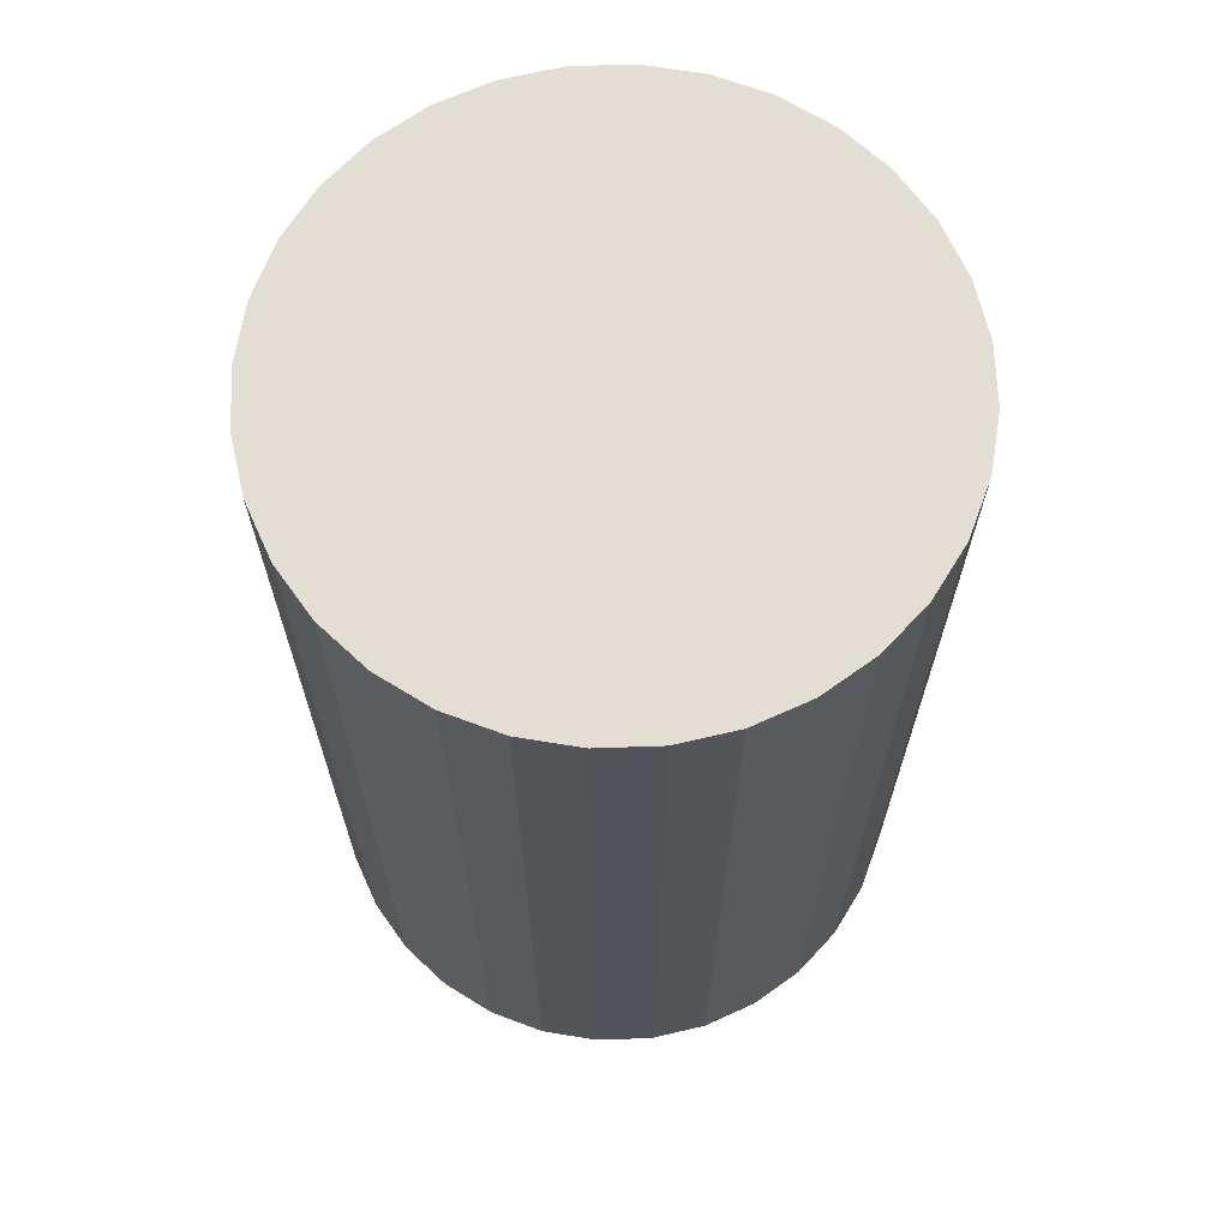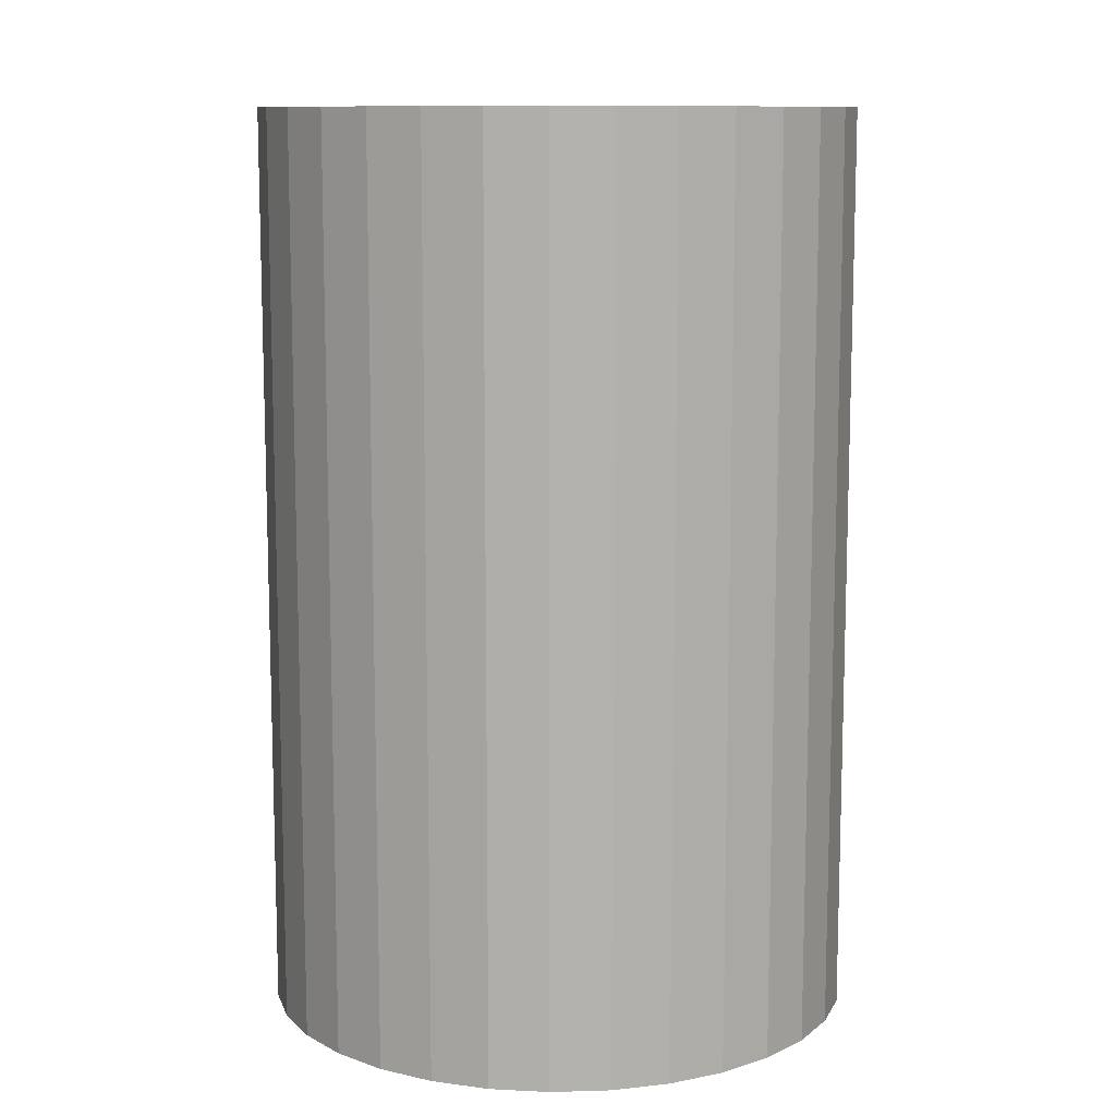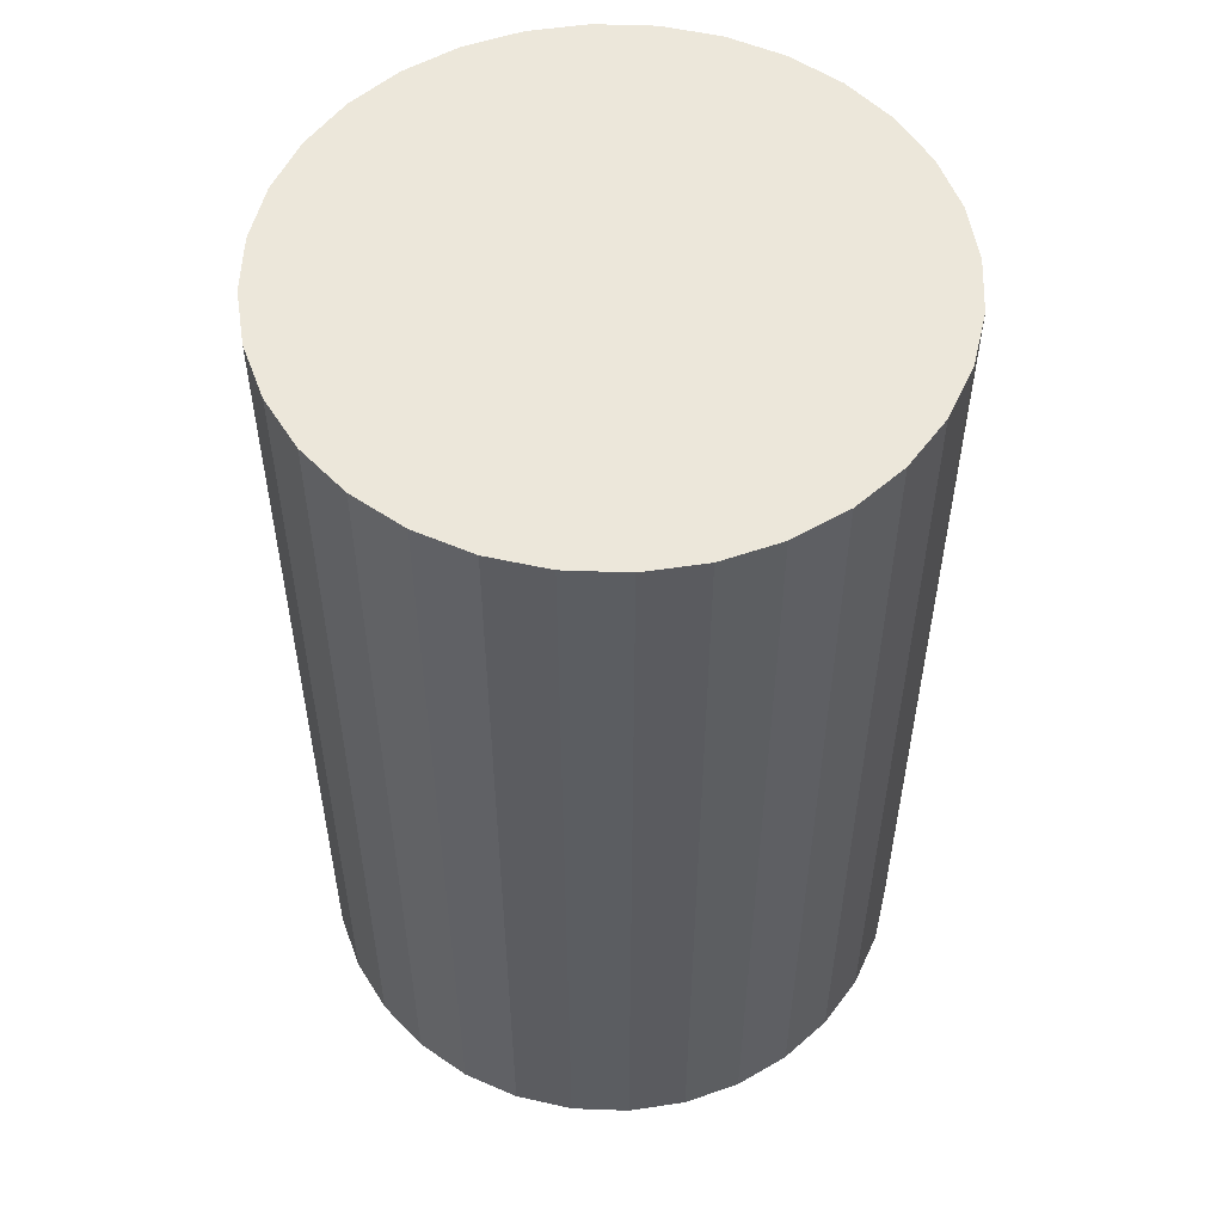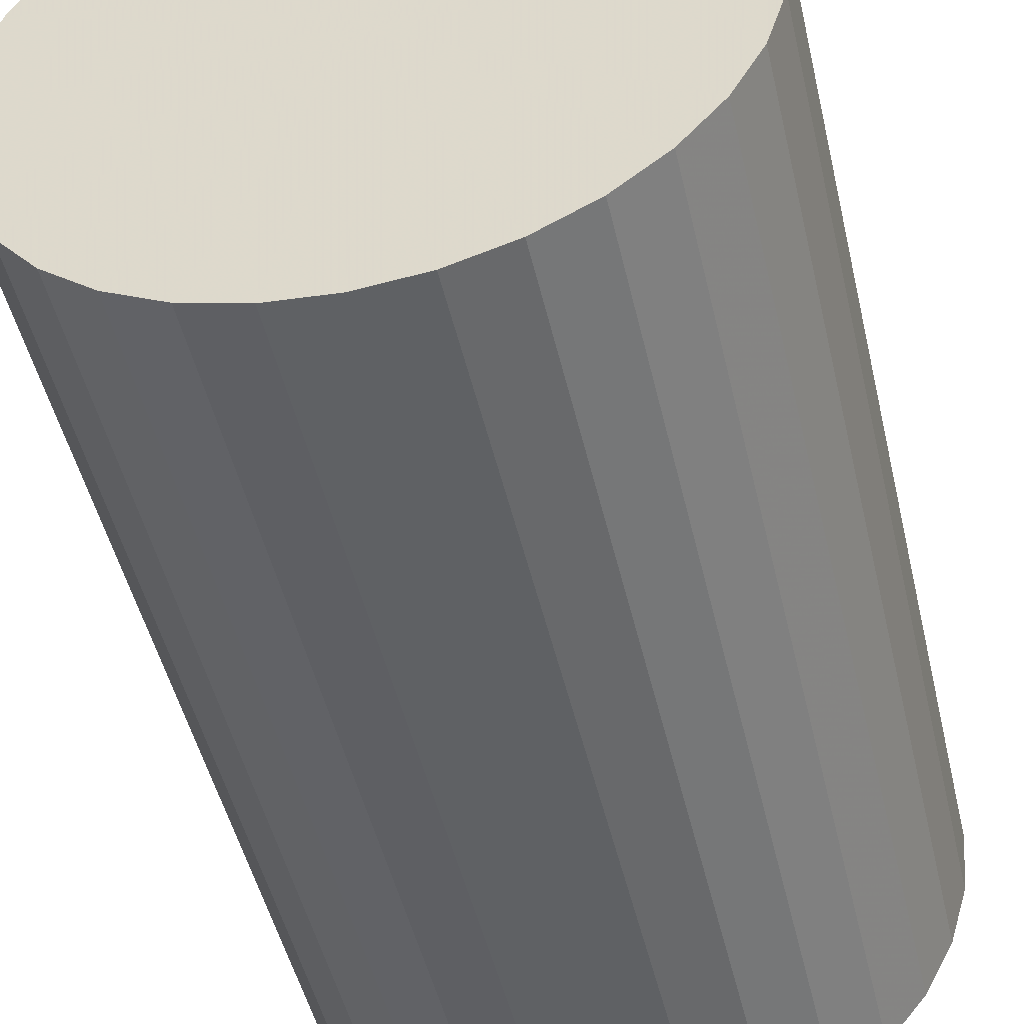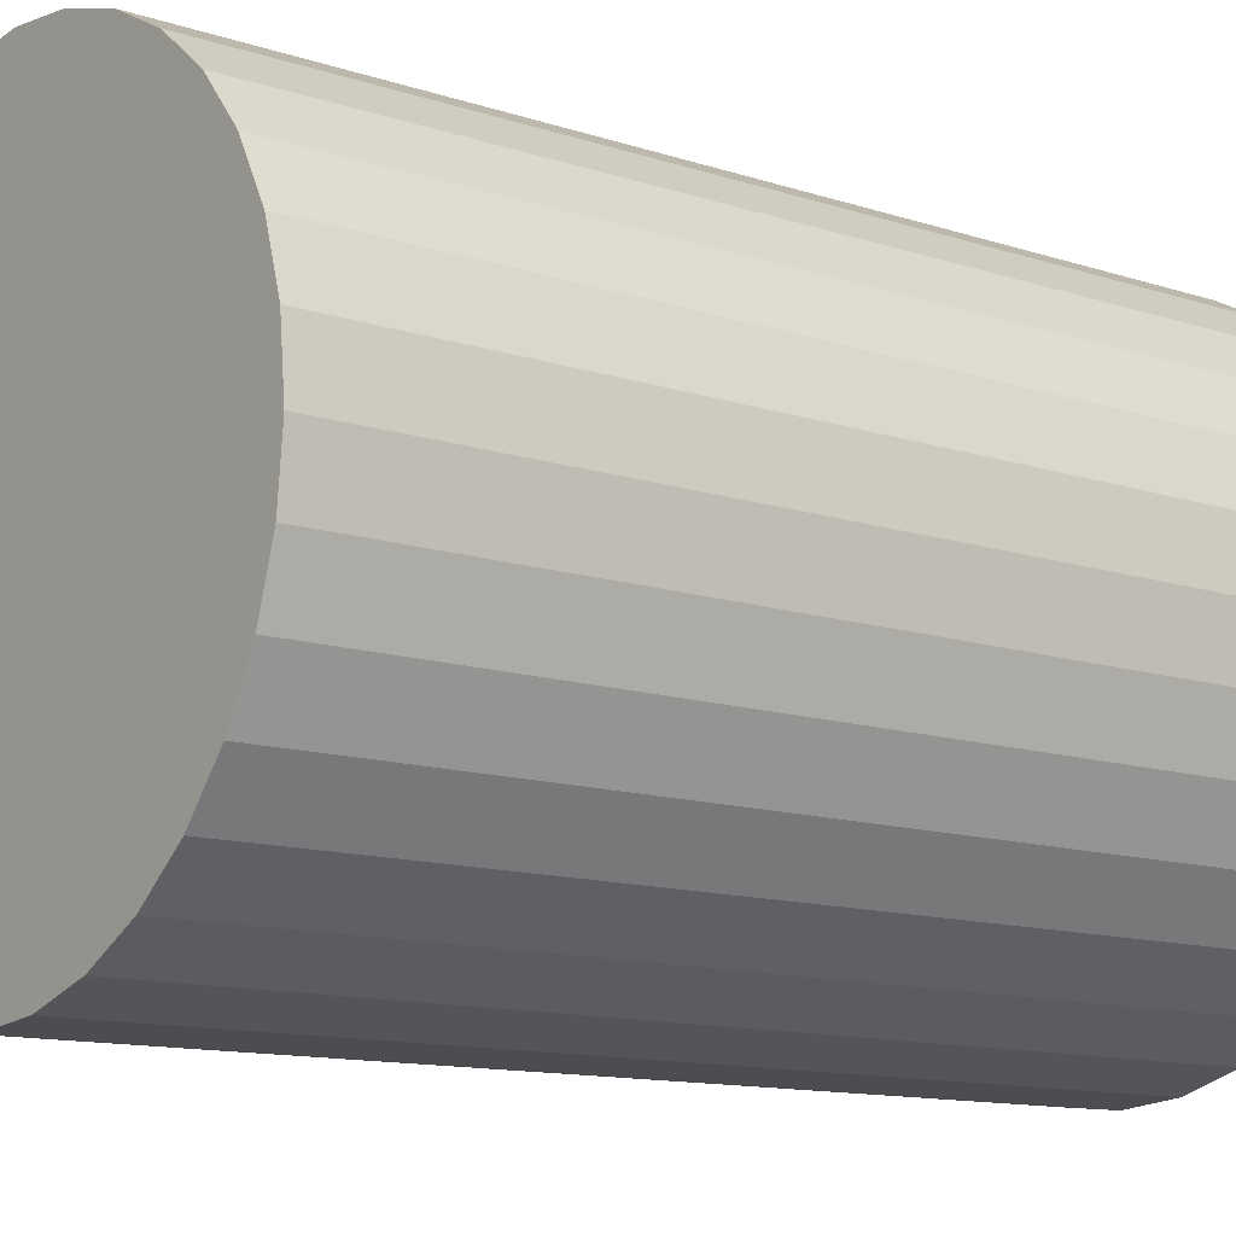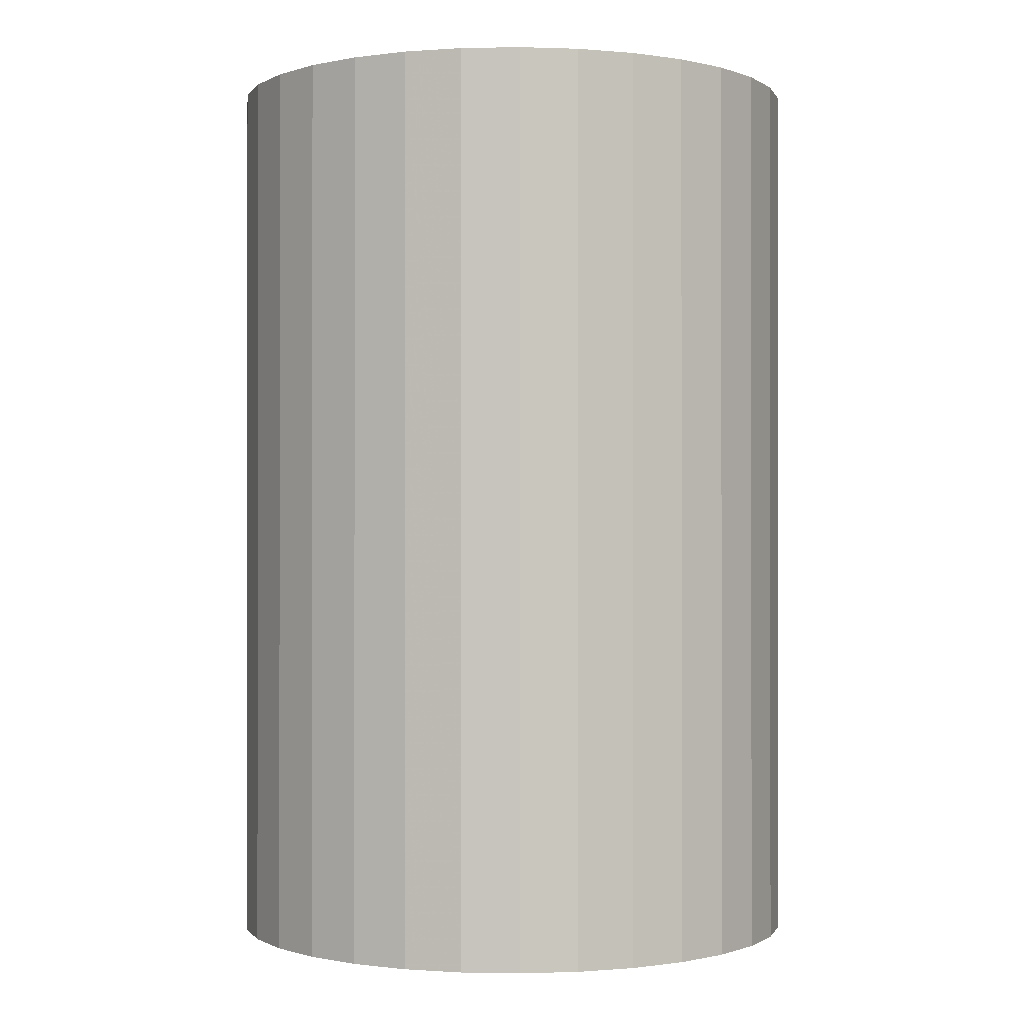
<metadata>
{"format":"obj","ext":"obj","renderer":"f3d","projection":"perspective","resolution":1024,"background":"white","views":[{"elev":67.3,"azim":-30.1,"up":"+Z"},{"elev":10.7,"azim":-88.5,"up":"+Z"},{"elev":54.0,"azim":-25.9,"up":"+Z"},{"elev":-48.4,"azim":-167.0,"up":"+Y"},{"elev":-11.9,"azim":51.4,"up":"+Y"},{"elev":-0.5,"azim":-1.5,"up":"+Z"}]}
</metadata>
<code>
v 0 0 -0.036
v 0.02344 0 -0.036
v 0.02344 0 0.036
v 0 0 0.036
v 0.02299 0.004573 -0.036
v 0.02299 0.004573 0.036
v 0.02166 0.008971 -0.036
v 0.02166 0.008971 0.036
v 0.01949 0.01302 -0.036
v 0.01949 0.01302 0.036
v 0.01658 0.01658 -0.036
v 0.01658 0.01658 0.036
v 0.01302 0.01949 -0.036
v 0.01302 0.01949 0.036
v 0.008971 0.02166 -0.036
v 0.008971 0.02166 0.036
v 0.004573 0.02299 -0.036
v 0.004573 0.02299 0.036
v 0 0.02344 -0.036
v 0 0.02344 0.036
v -0.004573 0.02299 -0.036
v -0.004573 0.02299 0.036
v -0.008971 0.02166 -0.036
v -0.008971 0.02166 0.036
v -0.01302 0.01949 -0.036
v -0.01302 0.01949 0.036
v -0.01658 0.01658 -0.036
v -0.01658 0.01658 0.036
v -0.01949 0.01302 -0.036
v -0.01949 0.01302 0.036
v -0.02166 0.008971 -0.036
v -0.02166 0.008971 0.036
v -0.02299 0.004573 -0.036
v -0.02299 0.004573 0.036
v -0.02344 0 -0.036
v -0.02344 0 0.036
v -0.02299 -0.004573 -0.036
v -0.02299 -0.004573 0.036
v -0.02166 -0.008971 -0.036
v -0.02166 -0.008971 0.036
v -0.01949 -0.01302 -0.036
v -0.01949 -0.01302 0.036
v -0.01658 -0.01658 -0.036
v -0.01658 -0.01658 0.036
v -0.01302 -0.01949 -0.036
v -0.01302 -0.01949 0.036
v -0.008971 -0.02166 -0.036
v -0.008971 -0.02166 0.036
v -0.004573 -0.02299 -0.036
v -0.004573 -0.02299 0.036
v -0 -0.02344 -0.036
v -0 -0.02344 0.036
v 0.004573 -0.02299 -0.036
v 0.004573 -0.02299 0.036
v 0.008971 -0.02166 -0.036
v 0.008971 -0.02166 0.036
v 0.01302 -0.01949 -0.036
v 0.01302 -0.01949 0.036
v 0.01658 -0.01658 -0.036
v 0.01658 -0.01658 0.036
v 0.01949 -0.01302 -0.036
v 0.01949 -0.01302 0.036
v 0.02166 -0.008971 -0.036
v 0.02166 -0.008971 0.036
v 0.02299 -0.004573 -0.036
v 0.02299 -0.004573 0.036
f 2 1 5
f 2 5 3
f 3 5 6
f 3 6 4
f 5 1 7
f 5 7 6
f 6 7 8
f 6 8 4
f 7 1 9
f 7 9 8
f 8 9 10
f 8 10 4
f 9 1 11
f 9 11 10
f 10 11 12
f 10 12 4
f 11 1 13
f 11 13 12
f 12 13 14
f 12 14 4
f 13 1 15
f 13 15 14
f 14 15 16
f 14 16 4
f 15 1 17
f 15 17 16
f 16 17 18
f 16 18 4
f 17 1 19
f 17 19 18
f 18 19 20
f 18 20 4
f 19 1 21
f 19 21 20
f 20 21 22
f 20 22 4
f 21 1 23
f 21 23 22
f 22 23 24
f 22 24 4
f 23 1 25
f 23 25 24
f 24 25 26
f 24 26 4
f 25 1 27
f 25 27 26
f 26 27 28
f 26 28 4
f 27 1 29
f 27 29 28
f 28 29 30
f 28 30 4
f 29 1 31
f 29 31 30
f 30 31 32
f 30 32 4
f 31 1 33
f 31 33 32
f 32 33 34
f 32 34 4
f 33 1 35
f 33 35 34
f 34 35 36
f 34 36 4
f 35 1 37
f 35 37 36
f 36 37 38
f 36 38 4
f 37 1 39
f 37 39 38
f 38 39 40
f 38 40 4
f 39 1 41
f 39 41 40
f 40 41 42
f 40 42 4
f 41 1 43
f 41 43 42
f 42 43 44
f 42 44 4
f 43 1 45
f 43 45 44
f 44 45 46
f 44 46 4
f 45 1 47
f 45 47 46
f 46 47 48
f 46 48 4
f 47 1 49
f 47 49 48
f 48 49 50
f 48 50 4
f 49 1 51
f 49 51 50
f 50 51 52
f 50 52 4
f 51 1 53
f 51 53 52
f 52 53 54
f 52 54 4
f 53 1 55
f 53 55 54
f 54 55 56
f 54 56 4
f 55 1 57
f 55 57 56
f 56 57 58
f 56 58 4
f 57 1 59
f 57 59 58
f 58 59 60
f 58 60 4
f 59 1 61
f 59 61 60
f 60 61 62
f 60 62 4
f 61 1 63
f 61 63 62
f 62 63 64
f 62 64 4
f 63 1 65
f 63 65 64
f 64 65 66
f 64 66 4
f 65 1 2
f 65 2 66
f 66 2 3
f 66 3 4

</code>
